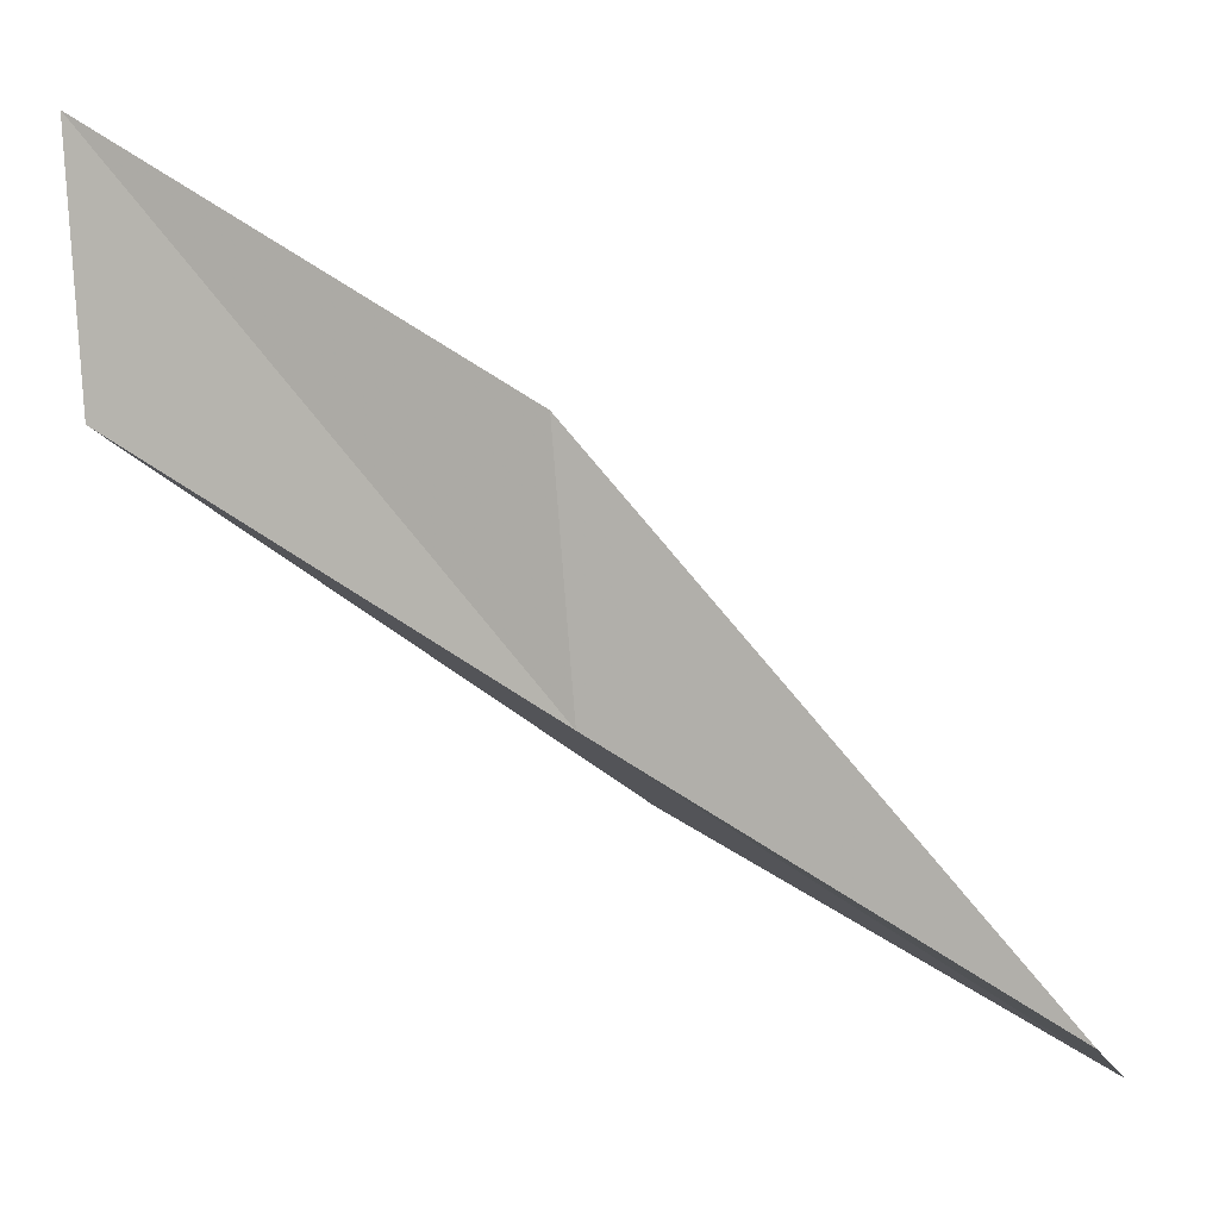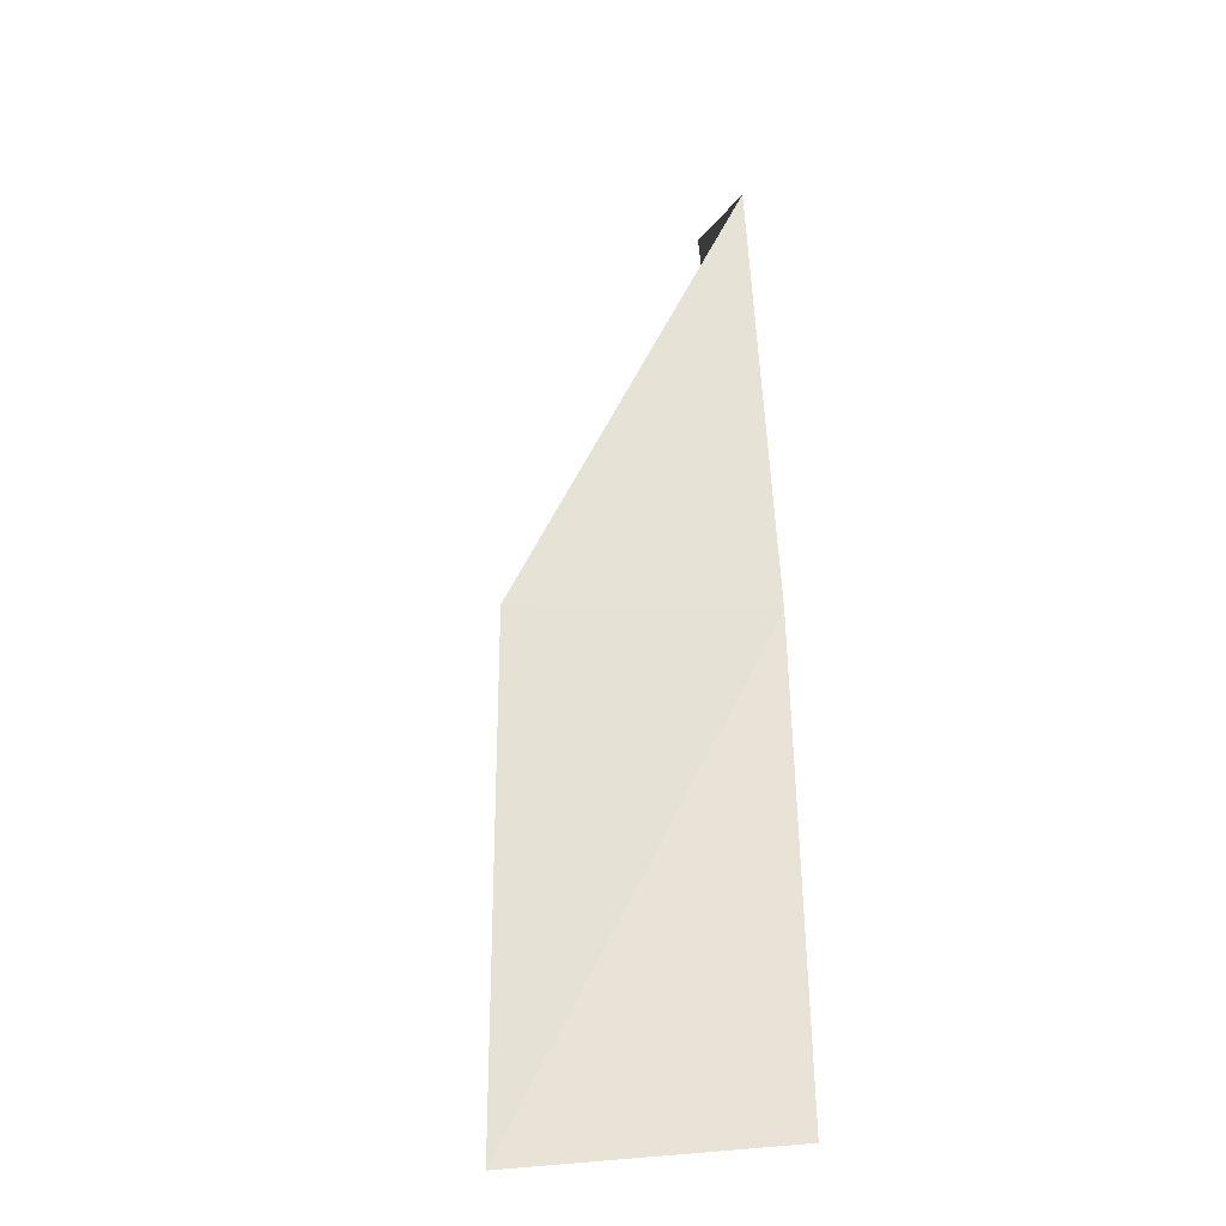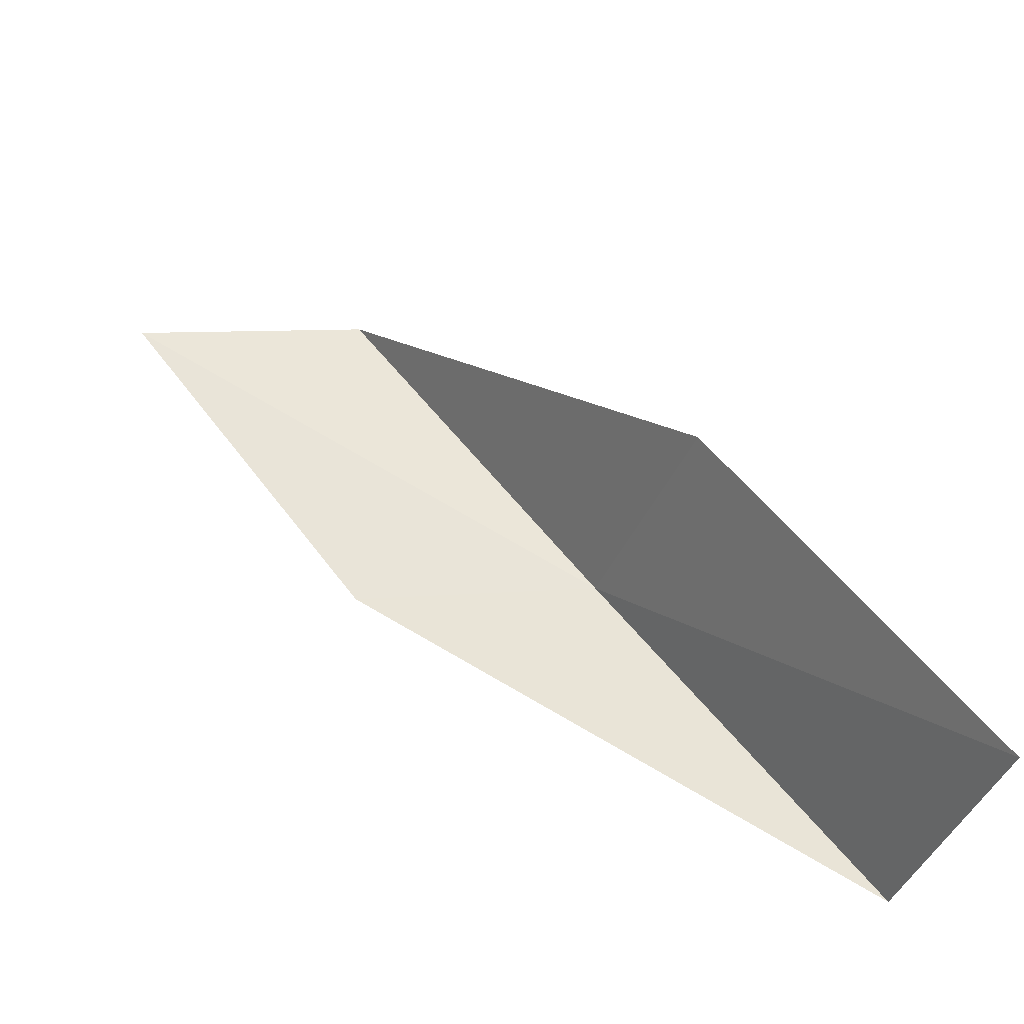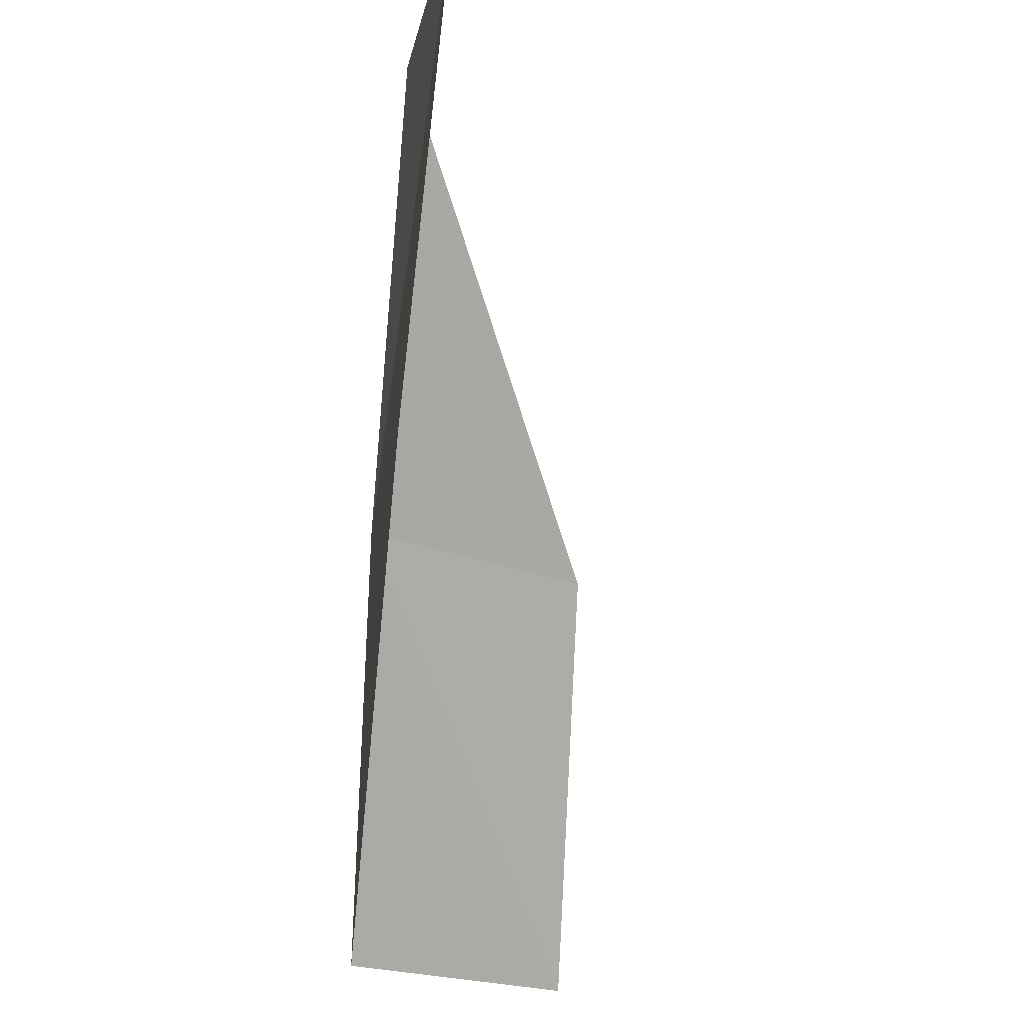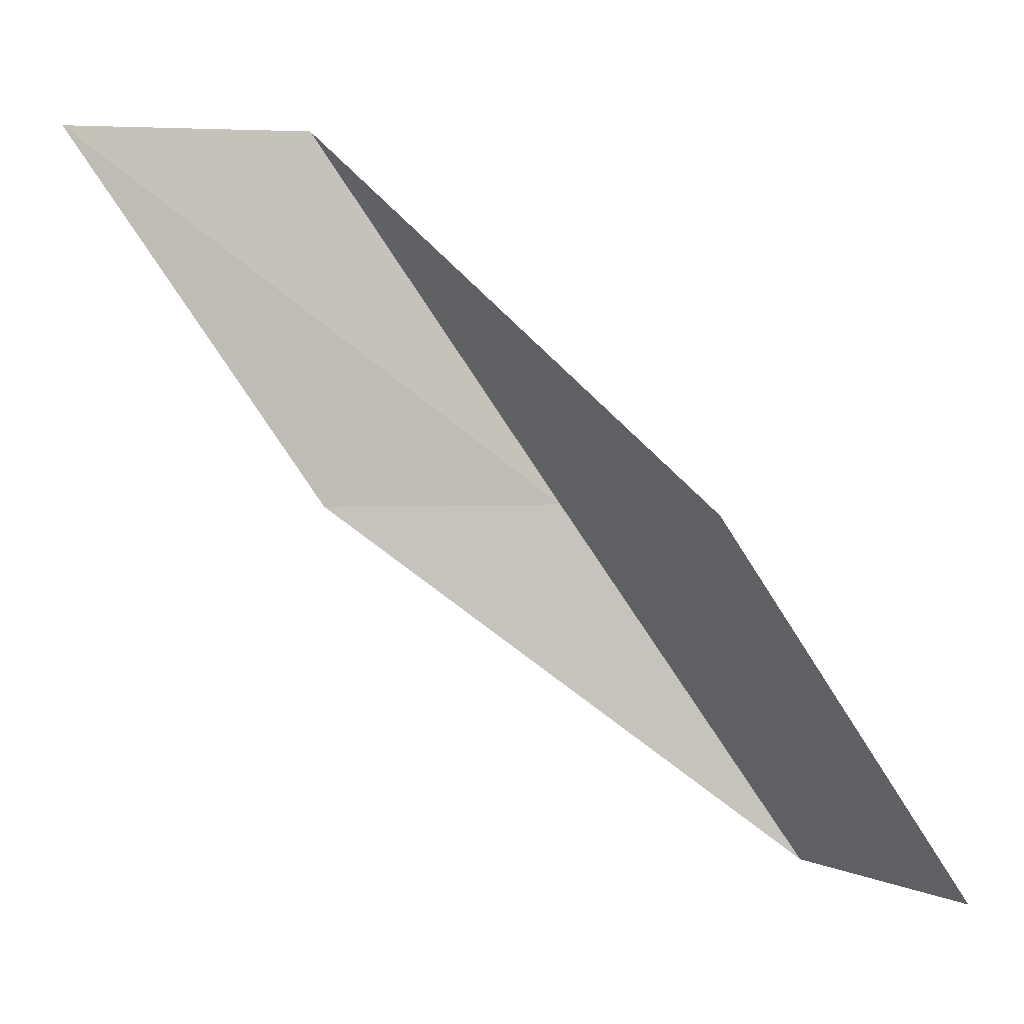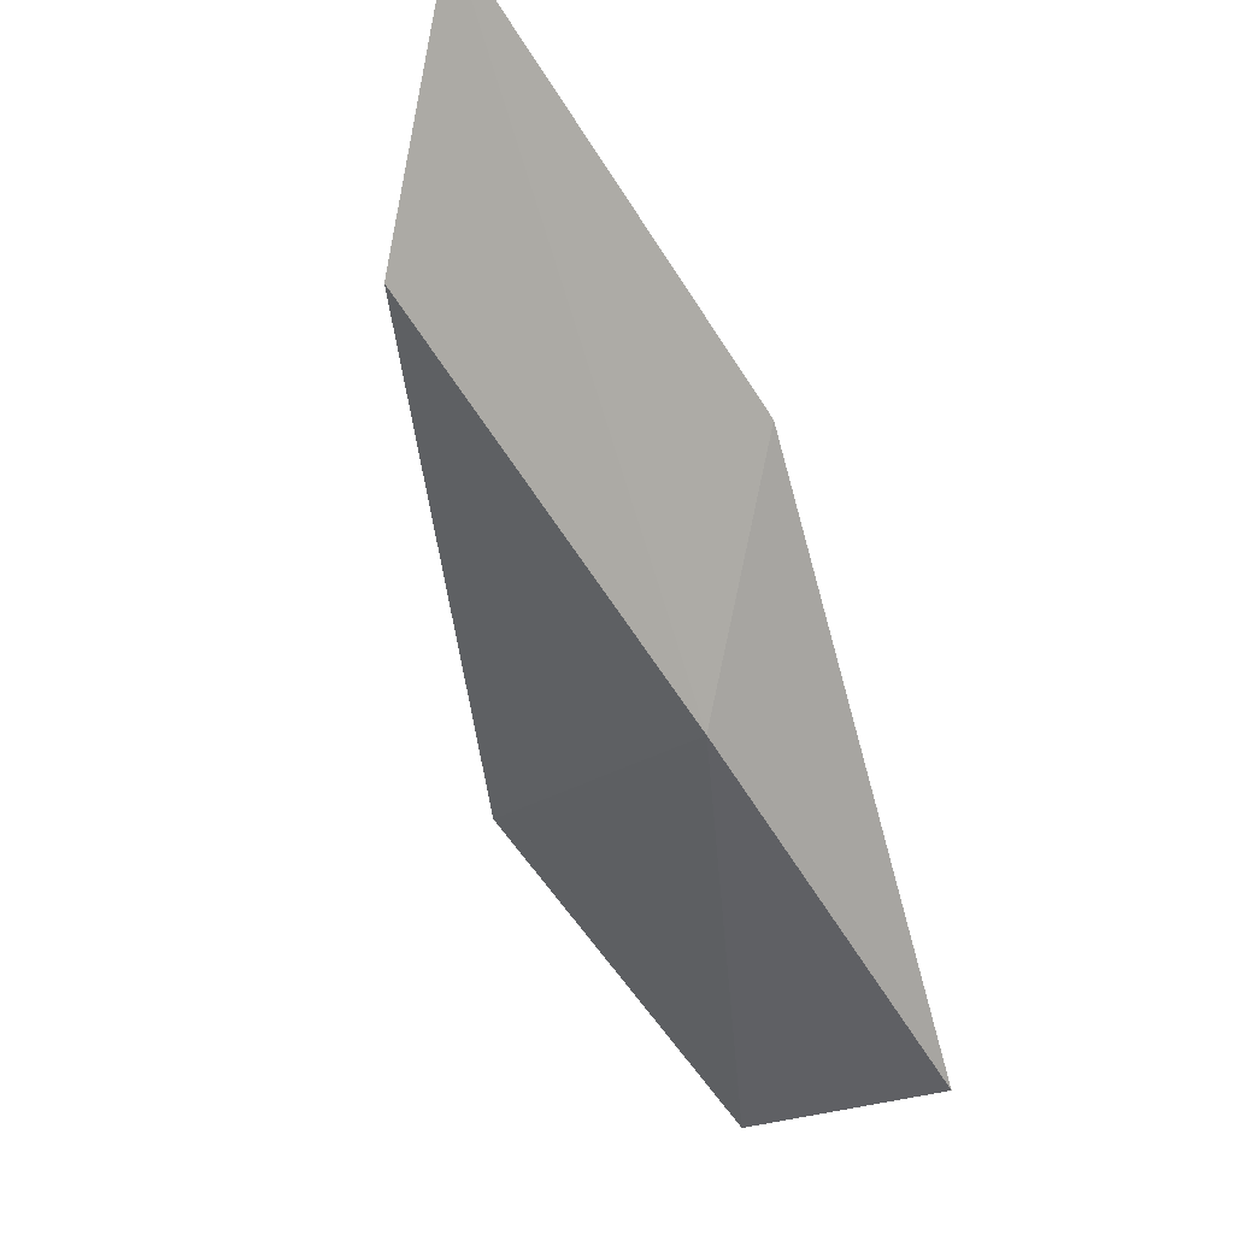
<metadata>
{"format":"obj","ext":"obj","renderer":"f3d","projection":"perspective","resolution":1024,"background":"white","views":[{"elev":-10.1,"azim":104.7,"up":"+Y"},{"elev":-1.9,"azim":-22.5,"up":"+Z"},{"elev":-38.7,"azim":-103.6,"up":"+Z"},{"elev":-23.0,"azim":153.2,"up":"+Z"},{"elev":3.2,"azim":-118.4,"up":"+Z"},{"elev":-14.2,"azim":47.4,"up":"+Y"}]}
</metadata>
<code>
v 24.52 -8.648 8
v 23.2 -8.816 8
v 22.7 -10.02 6
v 24.03 -9.92 6
v 24.92 -7.415 8
v 24.94 -7.353 10
v 25.27 -6.101 10
f 1 2 3
f 1 3 4
f 1 4 5
f 1 6 2
f 1 7 6
f 1 5 7

</code>
